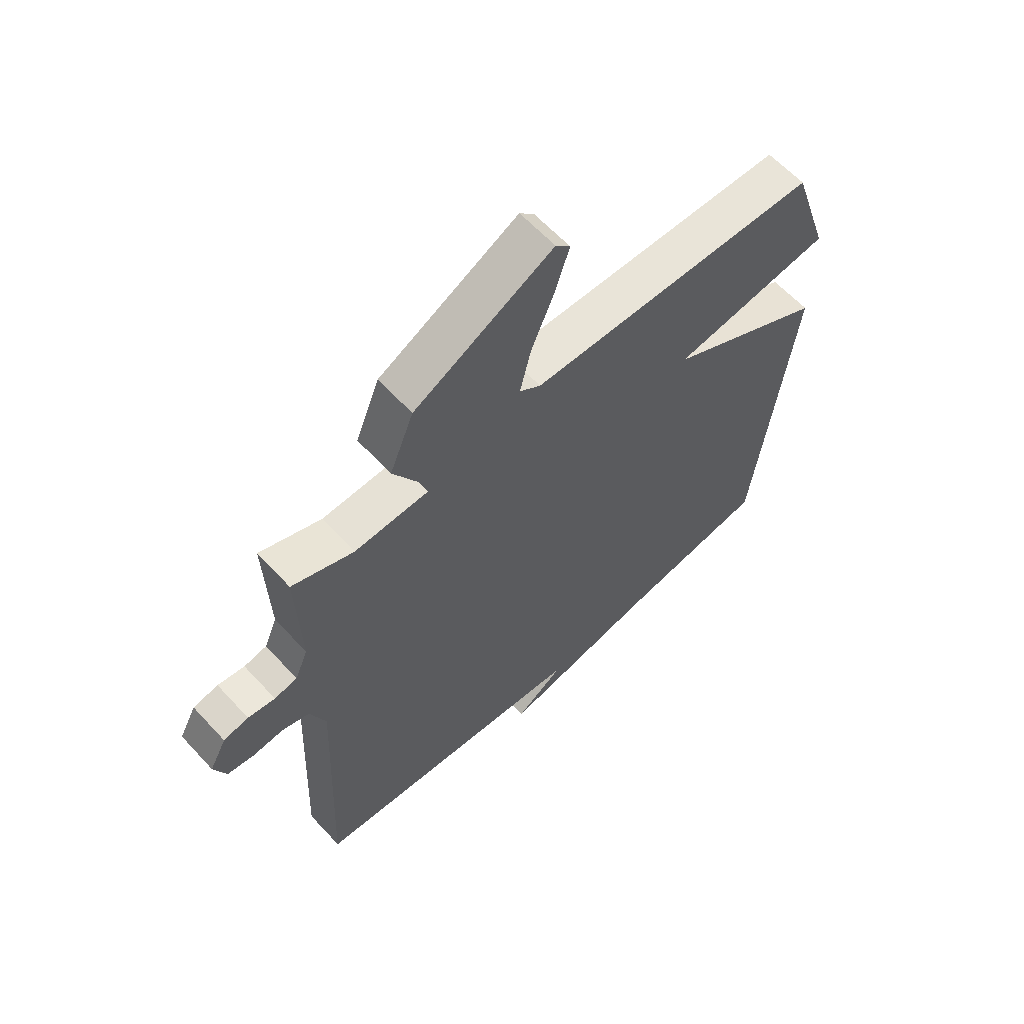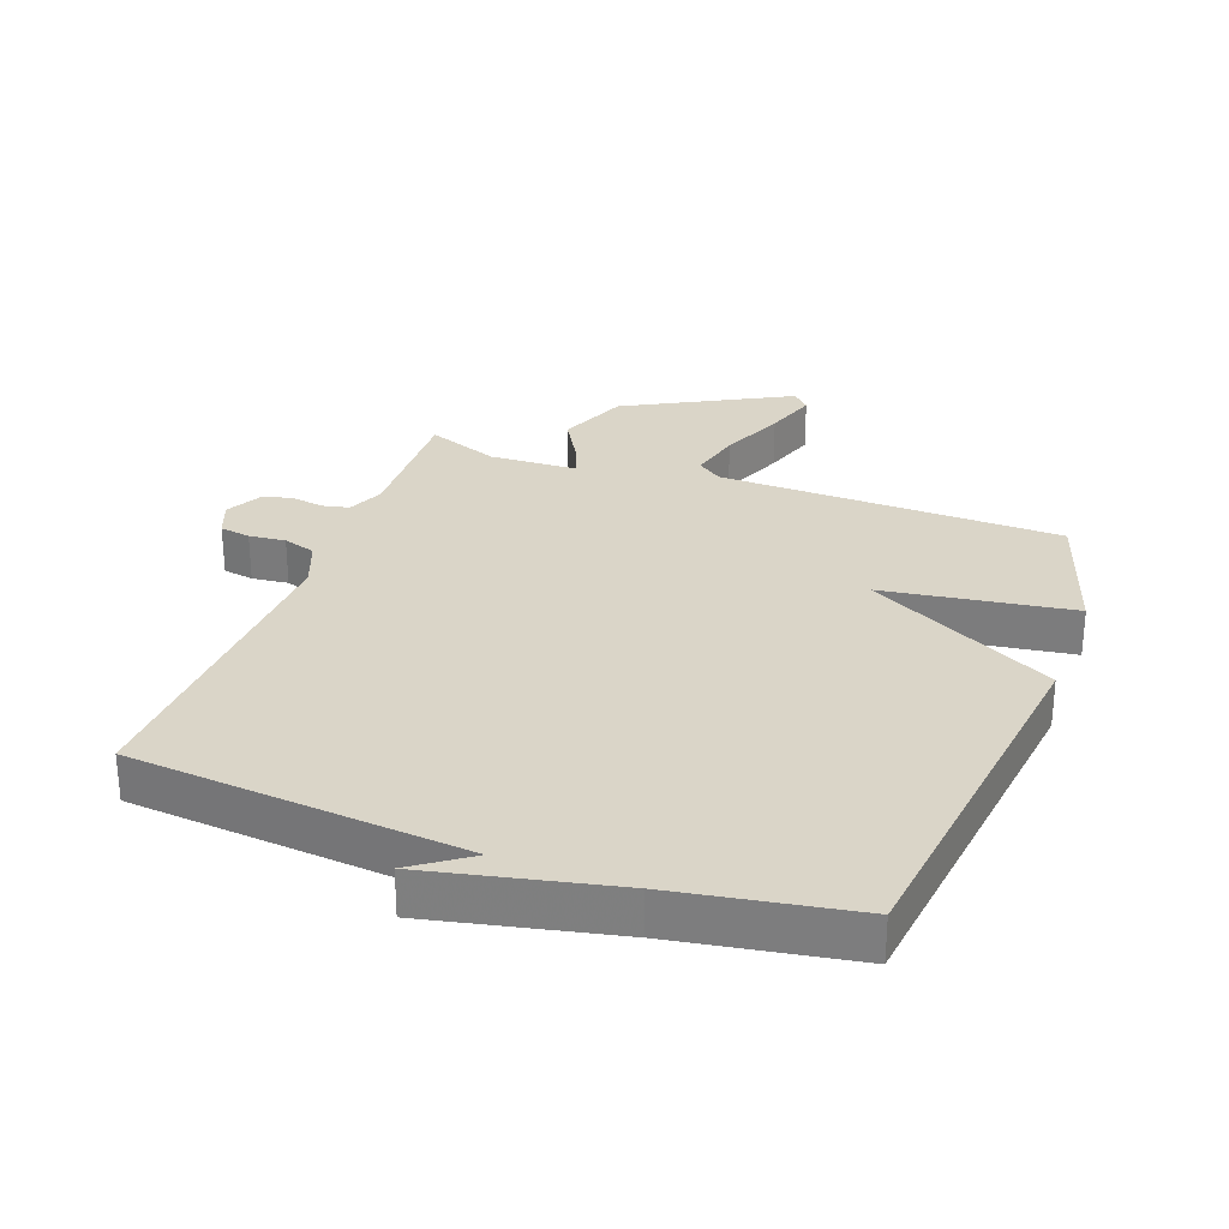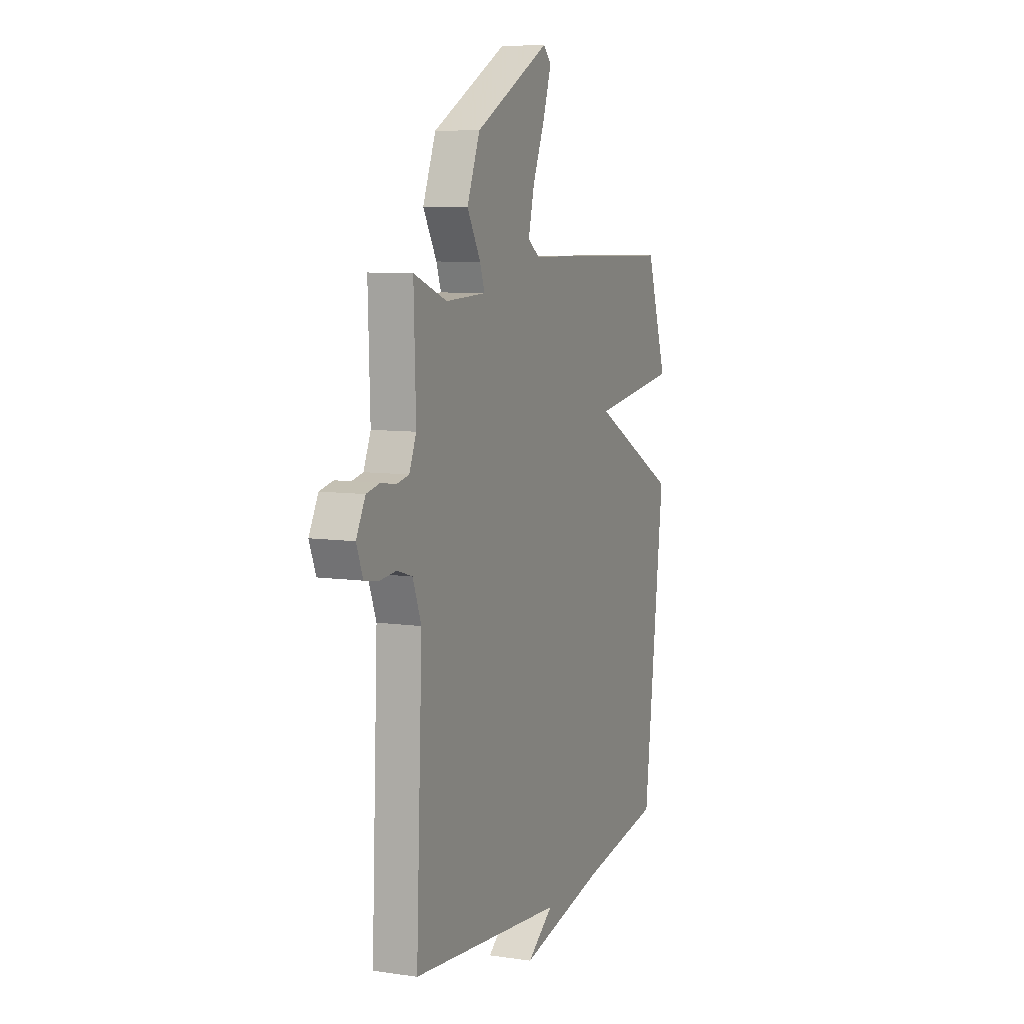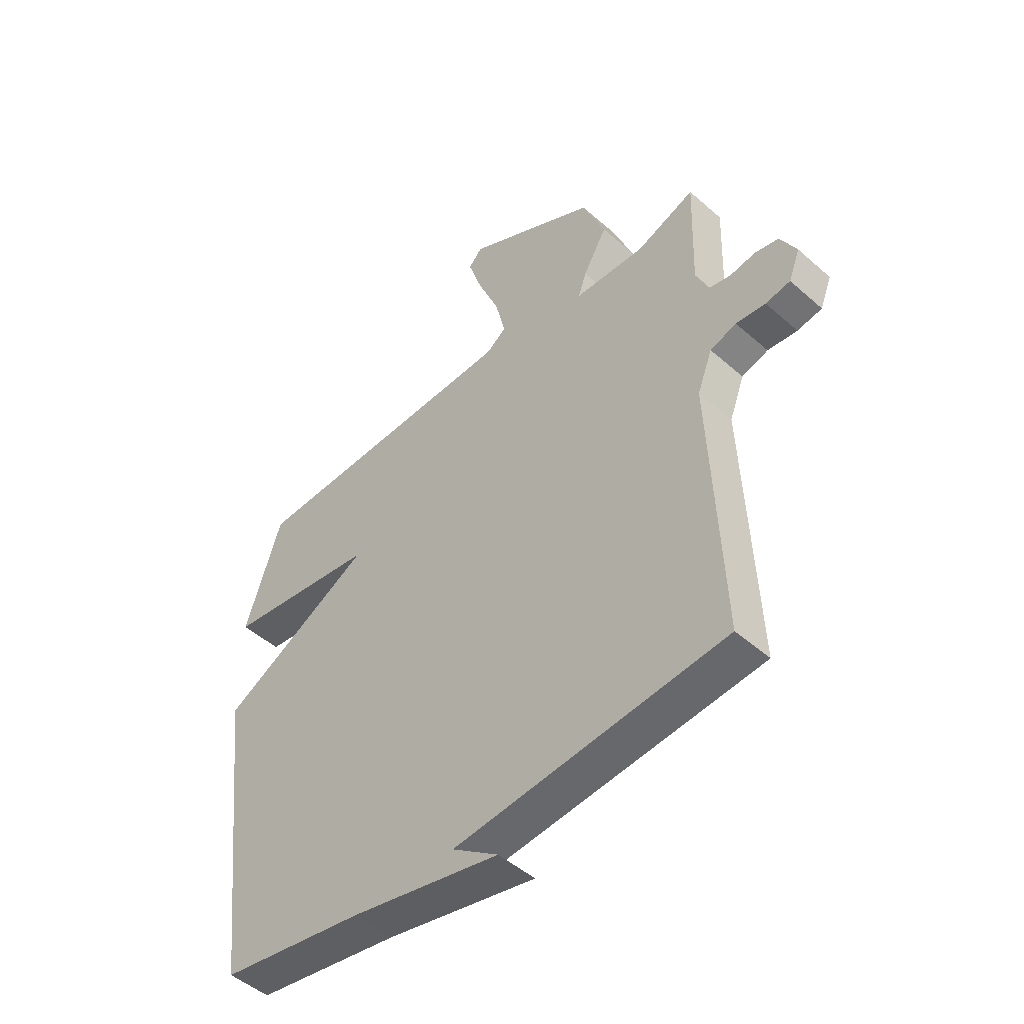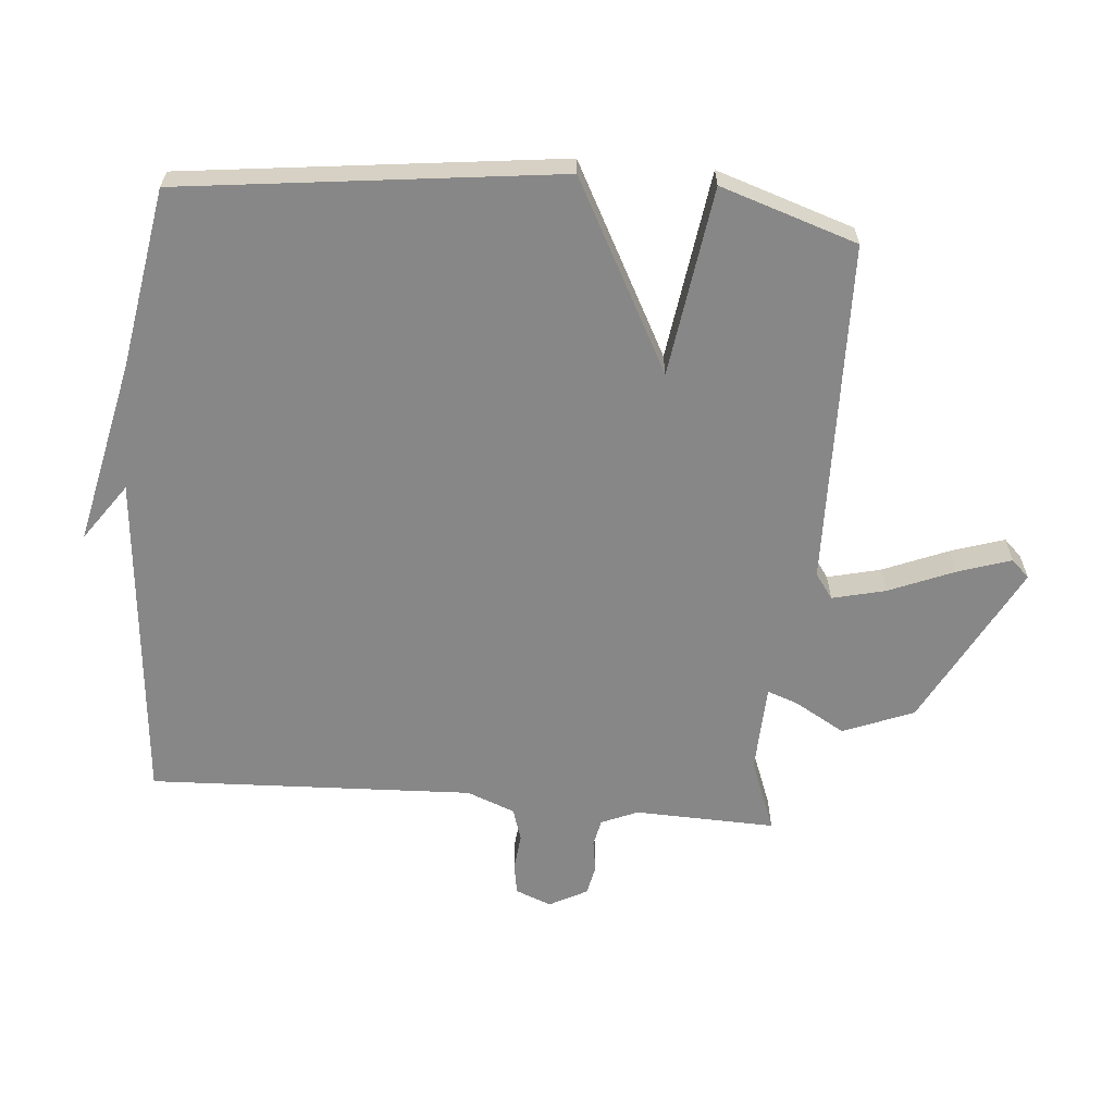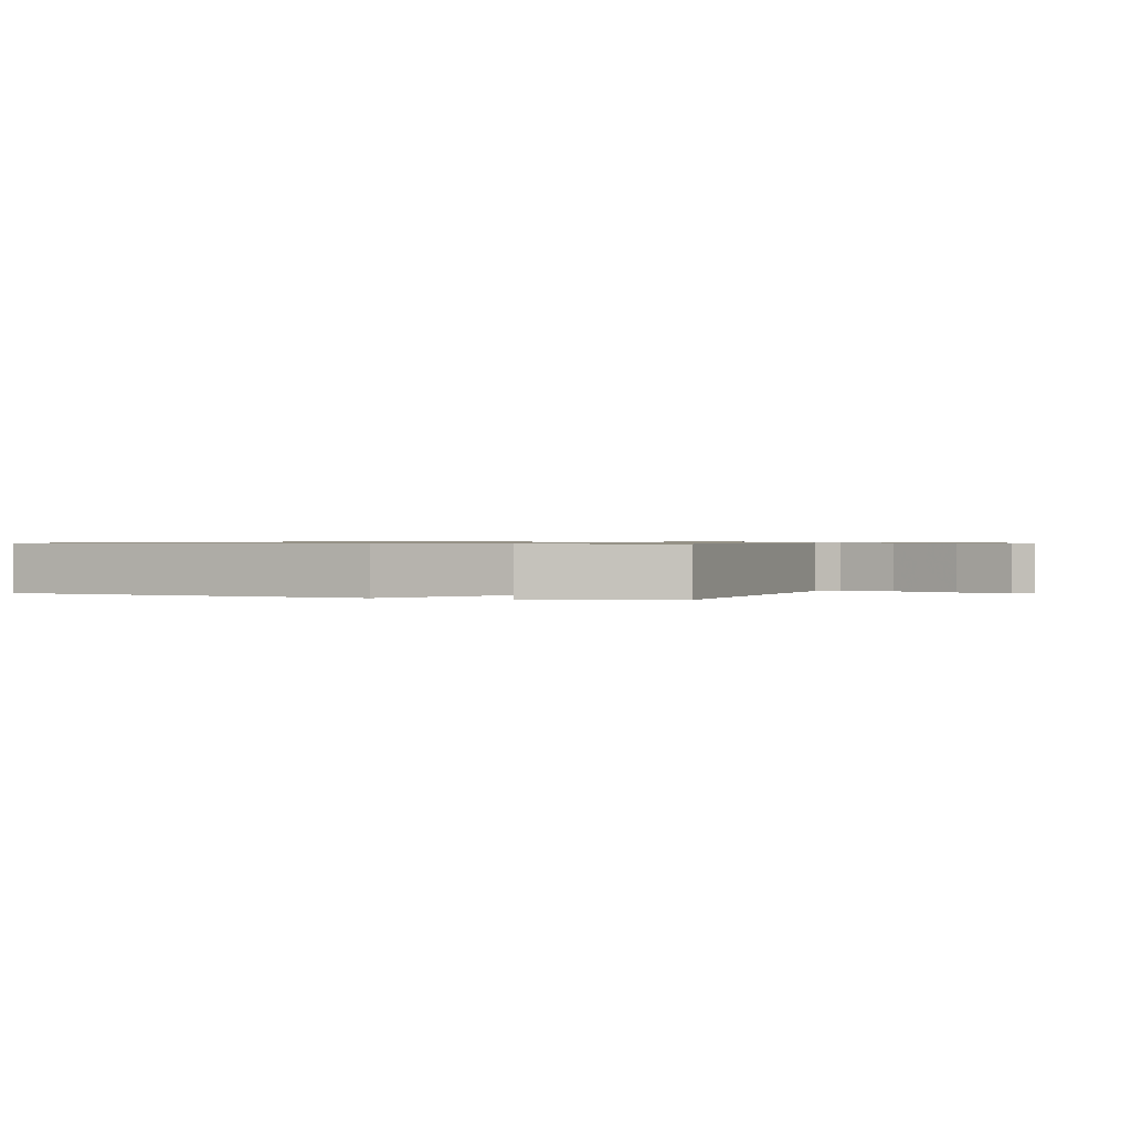
<metadata>
{"format":"obj","ext":"obj","renderer":"f3d","projection":"perspective","resolution":1024,"background":"white","views":[{"elev":61.7,"azim":137.5,"up":"+Z"},{"elev":29.1,"azim":-159.8,"up":"+Y"},{"elev":7.7,"azim":112.3,"up":"+Z"},{"elev":-48.4,"azim":45.5,"up":"+Z"},{"elev":-62.6,"azim":-94.9,"up":"+Y"},{"elev":0.7,"azim":-68.7,"up":"+Y"}]}
</metadata>
<code>
v 0.5 0.07 0.5
v 0.493 0.07 0.281
v 0.517 0.07 0.224
v 0.559 0.07 0.215
v 0.609 0.07 0.223
v 0.655 0.07 0.213
v 0.686 0.07 0.154
v 0.664 0.07 0.098
v 0.616 0.07 0.09
v 0.559 0.07 0.096
v 0.508 0.07 0.08
v 0.479 0.07 0.005
v 0.5 0.07 -0.5
v -0.022 0.07 -0.547
v 0.067 0.07 -0.61
v -0.222 0.07 -0.547
v -0.5 0.07 -0.5
v -0.57 0.07 0.087
v -0.275 0.07 0.244
v -0.57 0.07 0.287
v -0.5 0.07 0.5
v 0.036 0.07 0.511
v 0.075 0.07 0.539
v 0.055 0.07 0.622
v 0.013 0.07 0.724
v -0.014 0.07 0.807
v 0.013 0.07 0.835
v 0.268 0.07 0.699
v 0.312 0.07 0.589
v 0.266 0.07 0.509
v 0.25 0.07 0.463
v 0.387 0.07 0.457
v 0.5 0 0.5
v 0.493 0 0.281
v 0.517 0 0.224
v 0.559 0 0.215
v 0.609 0 0.223
v 0.655 0 0.213
v 0.686 0 0.154
v 0.664 0 0.098
v 0.616 0 0.09
v 0.559 0 0.096
v 0.508 0 0.08
v 0.479 0 0.005
v 0.5 0 -0.5
v -0.022 0 -0.547
v 0.067 0 -0.61
v -0.222 0 -0.547
v -0.5 0 -0.5
v -0.57 0 0.087
v -0.275 0 0.244
v -0.57 0 0.287
v -0.5 0 0.5
v 0.036 0 0.511
v 0.075 0 0.539
v 0.055 0 0.622
v 0.013 0 0.724
v -0.014 0 0.807
v 0.013 0 0.835
v 0.268 0 0.699
v 0.312 0 0.589
v 0.266 0 0.509
v 0.25 0 0.463
v 0.387 0 0.457
f 28 29 30
f 27 28 30
f 26 27 30
f 25 26 30
f 24 25 30
f 23 24 30 31
f 22 23 31
f 21 22 31
f 20 21 31
f 19 20 31
f 19 31 32
f 18 19 32
f 17 18 32
f 16 17 32
f 14 15 16
f 14 16 32
f 13 14 32
f 12 13 32
f 8 9 10
f 7 8 10
f 6 7 10
f 5 6 10
f 4 5 10
f 3 4 10 11
f 11 12 32
f 3 11 32
f 2 3 32
f 1 2 32
f 62 61 60
f 62 60 59
f 62 59 58
f 62 58 57
f 62 57 56
f 63 62 56 55
f 63 55 54
f 63 54 53
f 63 53 52
f 63 52 51
f 64 63 51
f 64 51 50
f 64 50 49
f 64 49 48
f 48 47 46
f 64 48 46
f 64 46 45
f 64 45 44
f 42 41 40
f 42 40 39
f 42 39 38
f 42 38 37
f 42 37 36
f 43 42 36 35
f 64 44 43
f 64 43 35
f 64 35 34
f 64 34 33
f 1 33 34 2
f 2 34 35 3
f 3 35 36 4
f 4 36 37 5
f 5 37 38 6
f 6 38 39 7
f 7 39 40 8
f 8 40 41 9
f 9 41 42 10
f 10 42 43 11
f 11 43 44 12
f 12 44 45 13
f 13 45 46 14
f 14 46 47 15
f 15 47 48 16
f 16 48 49 17
f 17 49 50 18
f 18 50 51 19
f 19 51 52 20
f 20 52 53 21
f 21 53 54 22
f 22 54 55 23
f 23 55 56 24
f 24 56 57 25
f 25 57 58 26
f 26 58 59 27
f 27 59 60 28
f 28 60 61 29
f 29 61 62 30
f 30 62 63 31
f 31 63 64 32
f 32 64 33 1

</code>
